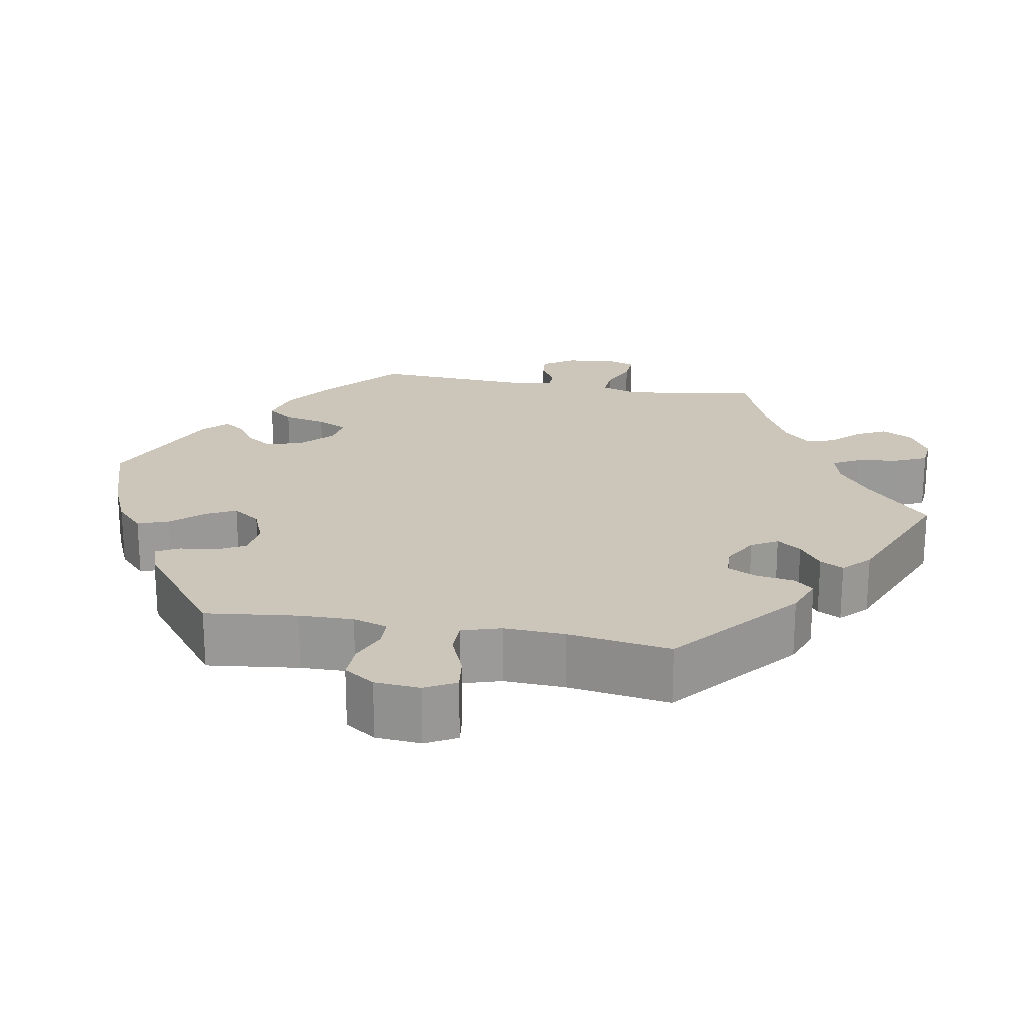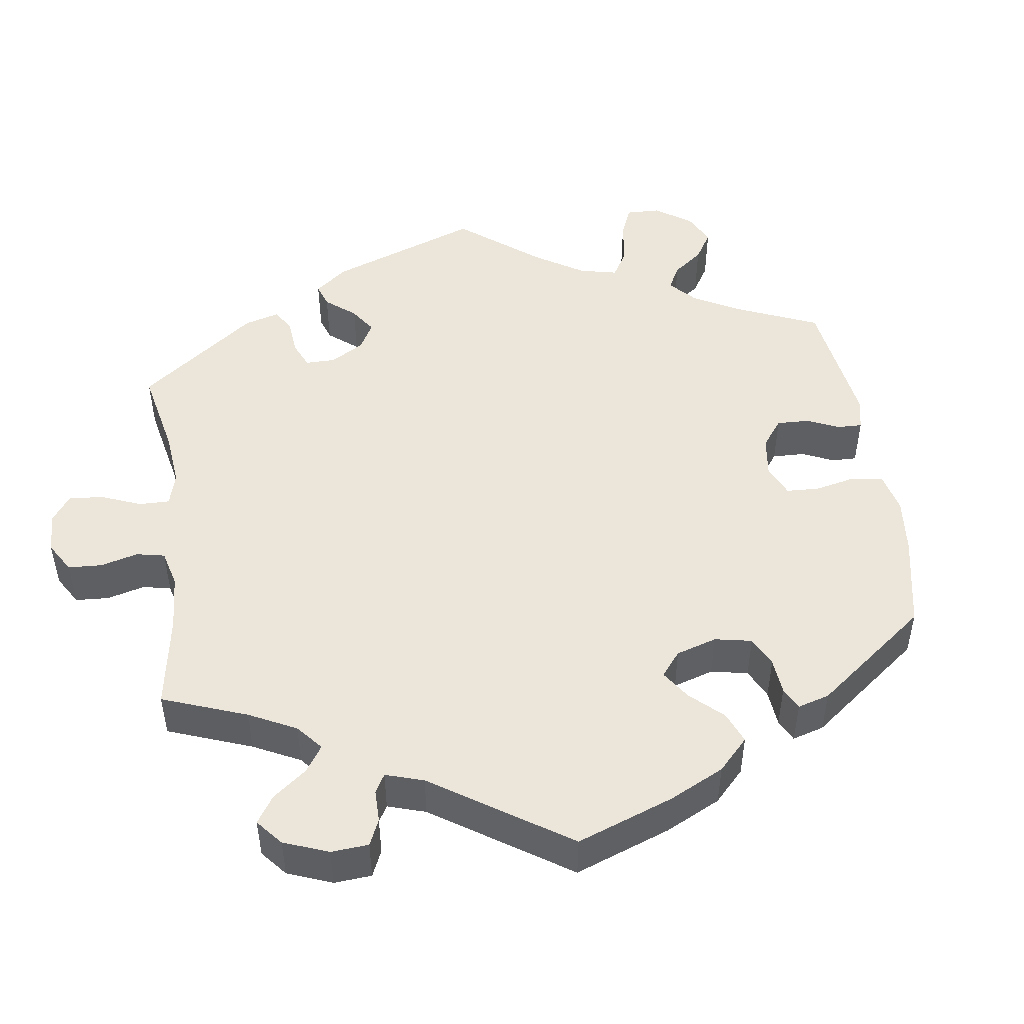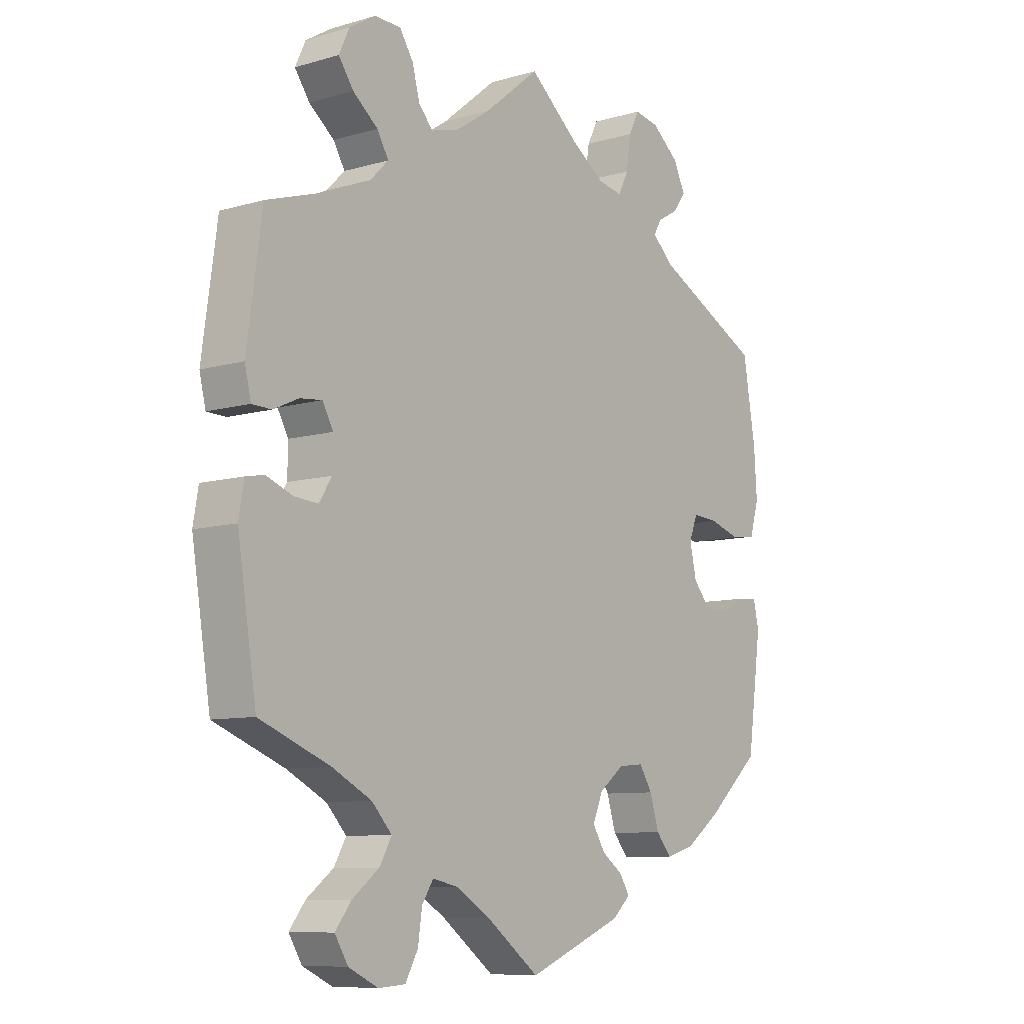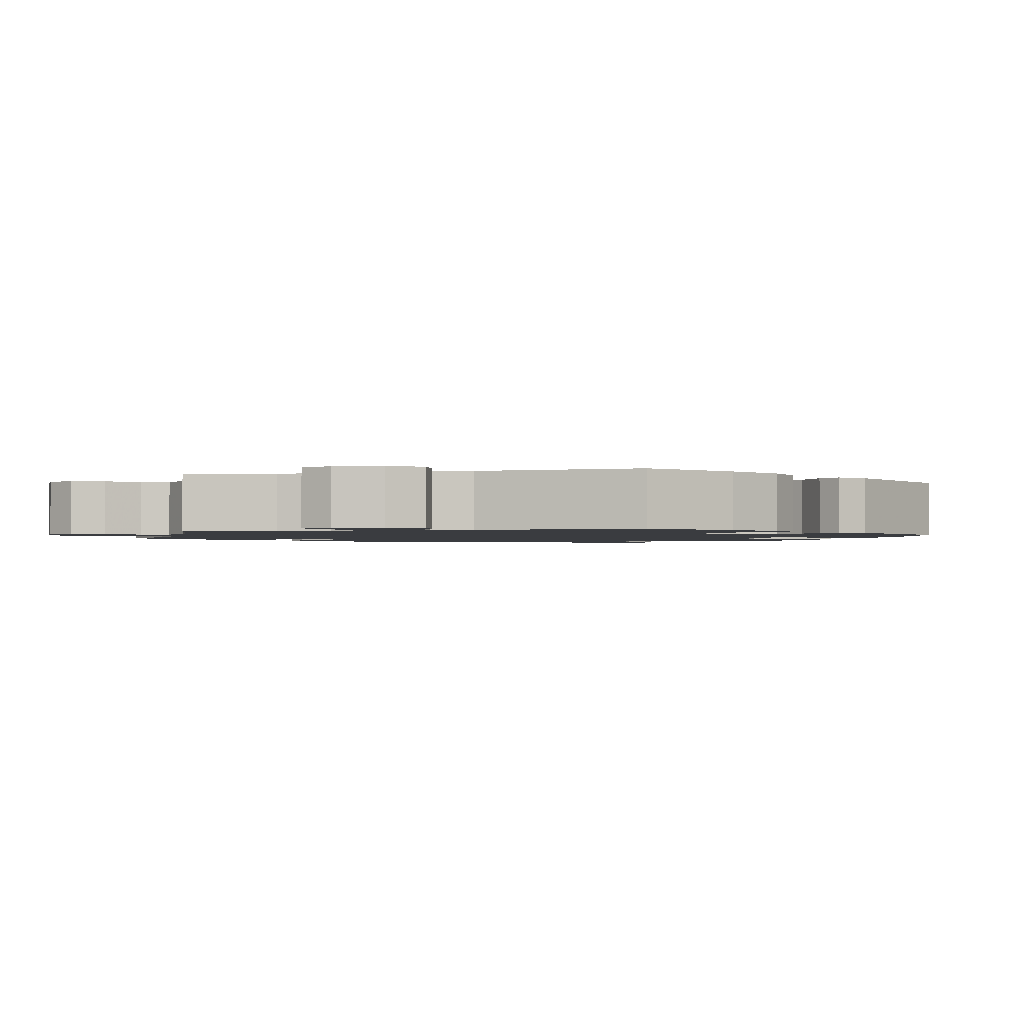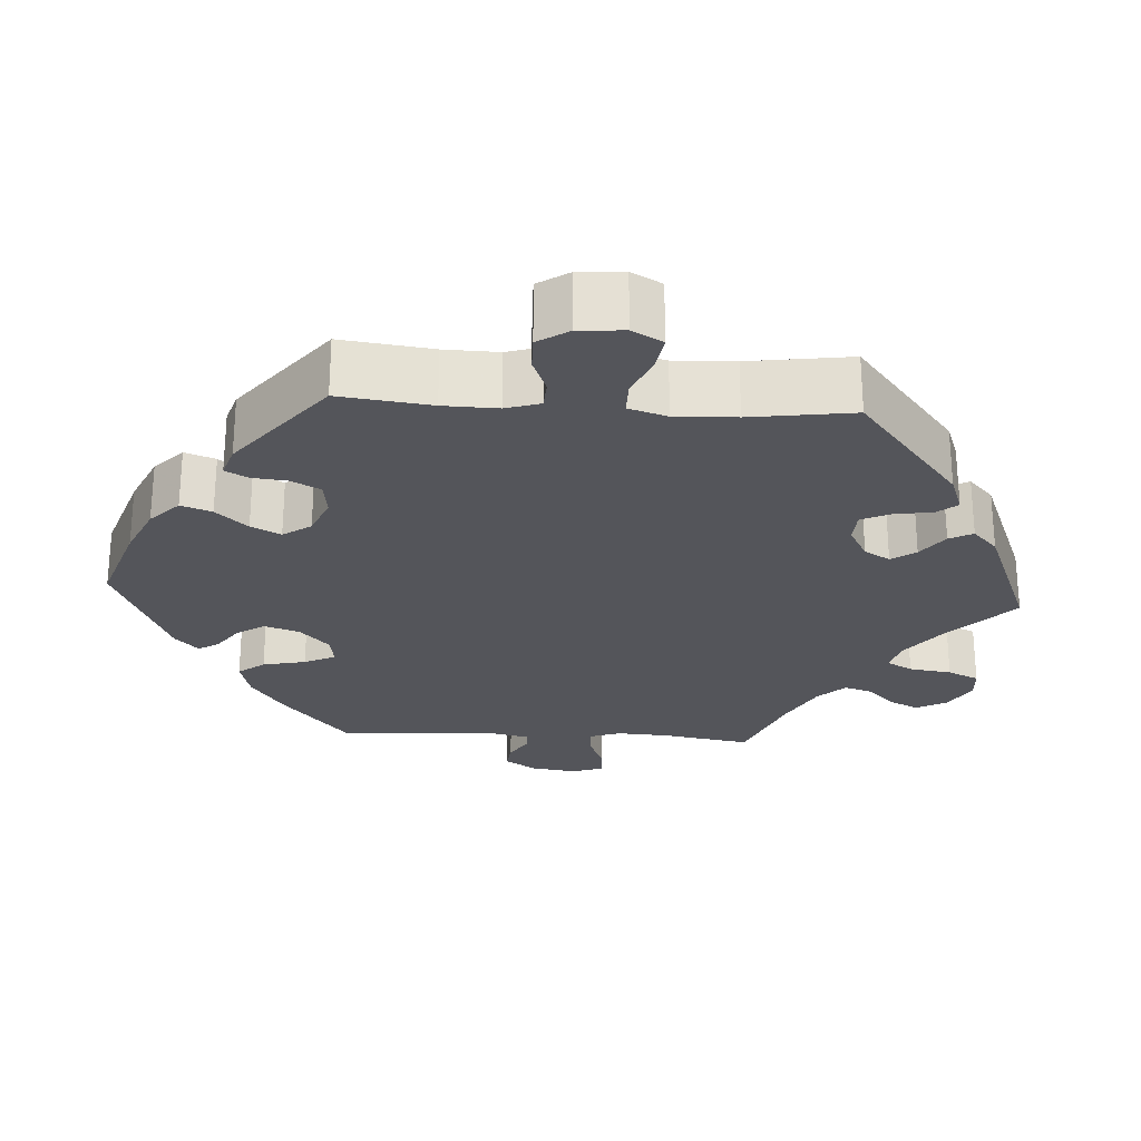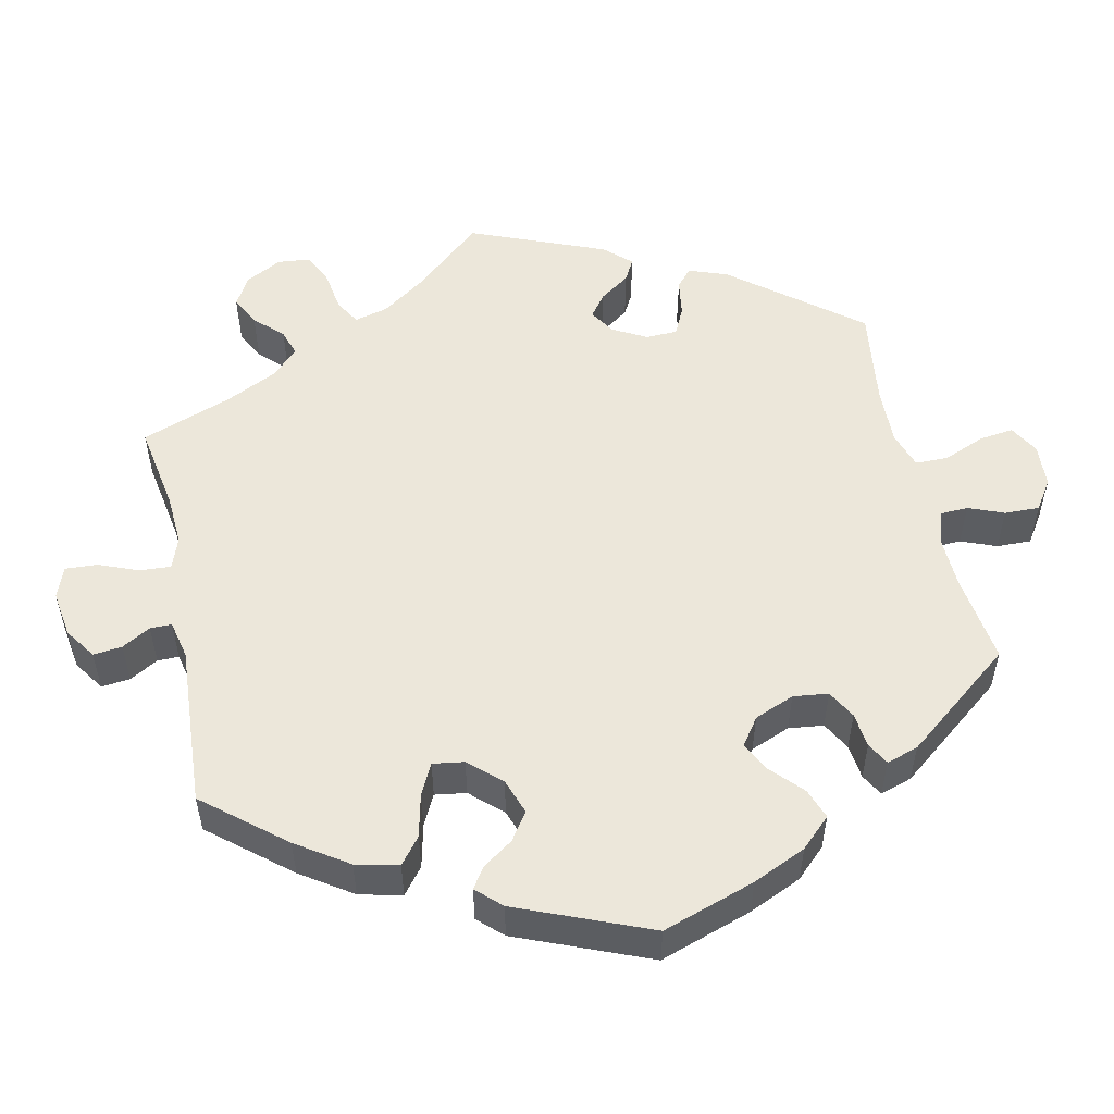
<metadata>
{"format":"obj","ext":"obj","renderer":"f3d","projection":"perspective","resolution":1024,"background":"white","views":[{"elev":20.9,"azim":-139.5,"up":"+Y"},{"elev":48.1,"azim":52.1,"up":"+Y"},{"elev":-8.9,"azim":-52.2,"up":"+Z"},{"elev":-1.6,"azim":44.6,"up":"+Y"},{"elev":-25.0,"azim":-153.7,"up":"+Y"},{"elev":52.1,"azim":107.9,"up":"+Y"}]}
</metadata>
<code>
v -0.094 0.07 -0.507
v -0.153 0.07 -0.471
v -0.198 0.07 -0.461
v -0.218 0.07 -0.492
v -0.225 0.07 -0.541
v -0.247 0.07 -0.581
v -0.294 0.07 -0.584
v -0.346 0.07 -0.559
v -0.369 0.07 -0.521
v -0.341 0.07 -0.485
v -0.294 0.07 -0.449
v -0.273 0.07 -0.412
v -0.308 0.07 -0.374
v -0.377 0.07 -0.338
v -0.5 0.07 -0.289
v -0.533 0.07 -0.081
v -0.524 0.07 -0.028
v -0.492 0.07 -0.022
v -0.445 0.07 -0.04
v -0.404 0.07 -0.043
v -0.382 0.07 -0.008
v -0.381 0.07 0.043
v -0.4 0.07 0.077
v -0.438 0.07 0.073
v -0.482 0.07 0.053
v -0.516 0.07 0.054
v -0.527 0.07 0.1
v -0.501 0.07 0.289
v -0.386 0.07 0.326
v -0.321 0.07 0.355
v -0.289 0.07 0.387
v -0.309 0.07 0.421
v -0.353 0.07 0.456
v -0.379 0.07 0.493
v -0.361 0.07 0.532
v -0.315 0.07 0.56
v -0.269 0.07 0.559
v -0.245 0.07 0.522
v -0.232 0.07 0.473
v -0.207 0.07 0.445
v -0.159 0.07 0.458
v -0.097 0.07 0.499
v 0 0.07 0.578
v 0.09 0.07 0.503
v 0.147 0.07 0.465
v 0.19 0.07 0.457
v 0.208 0.07 0.493
v 0.216 0.07 0.548
v 0.235 0.07 0.585
v 0.278 0.07 0.577
v 0.326 0.07 0.538
v 0.347 0.07 0.494
v 0.325 0.07 0.464
v 0.288 0.07 0.443
v 0.274 0.07 0.419
v 0.312 0.07 0.384
v 0.501 0.07 0.289
v 0.523 0.07 0.158
v 0.528 0.07 0.079
v 0.512 0.07 0.025
v 0.469 0.07 0.019
v 0.414 0.07 0.036
v 0.369 0.07 0.039
v 0.354 0.07 0.001
v 0.366 0.07 -0.053
v 0.398 0.07 -0.09
v 0.441 0.07 -0.087
v 0.484 0.07 -0.067
v 0.516 0.07 -0.065
v 0.526 0.07 -0.107
v 0.501 0.07 -0.289
v 0.407 0.07 -0.372
v 0.346 0.07 -0.416
v 0.295 0.07 -0.431
v 0.268 0.07 -0.399
v 0.252 0.07 -0.347
v 0.229 0.07 -0.311
v 0.185 0.07 -0.315
v 0.141 0.07 -0.349
v 0.123 0.07 -0.391
v 0.145 0.07 -0.427
v 0.182 0.07 -0.454
v 0.199 0.07 -0.482
v 0.167 0.07 -0.511
v 0 0.07 -0.578
v -0.094 0 -0.507
v -0.153 0 -0.471
v -0.198 0 -0.461
v -0.218 0 -0.492
v -0.225 0 -0.541
v -0.247 0 -0.581
v -0.294 0 -0.584
v -0.346 0 -0.559
v -0.369 0 -0.521
v -0.341 0 -0.485
v -0.294 0 -0.449
v -0.273 0 -0.412
v -0.308 0 -0.374
v -0.377 0 -0.338
v -0.5 0 -0.289
v -0.533 0 -0.081
v -0.524 0 -0.028
v -0.492 0 -0.022
v -0.445 0 -0.04
v -0.404 0 -0.043
v -0.382 0 -0.008
v -0.381 0 0.043
v -0.4 0 0.077
v -0.438 0 0.073
v -0.482 0 0.053
v -0.516 0 0.054
v -0.527 0 0.1
v -0.501 0 0.289
v -0.386 0 0.326
v -0.321 0 0.355
v -0.289 0 0.387
v -0.309 0 0.421
v -0.353 0 0.456
v -0.379 0 0.493
v -0.361 0 0.532
v -0.315 0 0.56
v -0.269 0 0.559
v -0.245 0 0.522
v -0.232 0 0.473
v -0.207 0 0.445
v -0.159 0 0.458
v -0.097 0 0.499
v 0 0 0.578
v 0.09 0 0.503
v 0.147 0 0.465
v 0.19 0 0.457
v 0.208 0 0.493
v 0.216 0 0.548
v 0.235 0 0.585
v 0.278 0 0.577
v 0.326 0 0.538
v 0.347 0 0.494
v 0.325 0 0.464
v 0.288 0 0.443
v 0.274 0 0.419
v 0.312 0 0.384
v 0.501 0 0.289
v 0.523 0 0.158
v 0.528 0 0.079
v 0.512 0 0.025
v 0.469 0 0.019
v 0.414 0 0.036
v 0.369 0 0.039
v 0.354 0 0.001
v 0.366 0 -0.053
v 0.398 0 -0.09
v 0.441 0 -0.087
v 0.484 0 -0.067
v 0.516 0 -0.065
v 0.526 0 -0.107
v 0.501 0 -0.289
v 0.407 0 -0.372
v 0.346 0 -0.416
v 0.295 0 -0.431
v 0.268 0 -0.399
v 0.252 0 -0.347
v 0.229 0 -0.311
v 0.185 0 -0.315
v 0.141 0 -0.349
v 0.123 0 -0.391
v 0.145 0 -0.427
v 0.182 0 -0.454
v 0.199 0 -0.482
v 0.167 0 -0.511
v 0 0 -0.578
f 84 85 1
f 81 82 83 84
f 80 81 84 1
f 79 80 1 2
f 78 79 2 3
f 73 74 75 76
f 73 76 77
f 72 73 77
f 71 72 77
f 70 71 77
f 67 68 69 70
f 66 67 70 77
f 65 66 77 78
f 59 60 61 62
f 59 62 63
f 56 57 58 59
f 55 56 59 63
f 51 52 53 54
f 51 54 55
f 50 51 55
f 47 48 49 50
f 46 47 50 55
f 45 46 55 63
f 42 43 44
f 41 42 44 45
f 40 41 45 63
f 36 37 38 39
f 36 39 40
f 35 36 40
f 32 33 34 35
f 31 32 35 40
f 30 31 40 63
f 26 27 28 29
f 24 25 26 29
f 23 24 29 30
f 22 23 30 63
f 16 17 18 19
f 14 15 16 19
f 13 14 19 20
f 12 13 20 21
f 8 9 10 11
f 8 11 12
f 7 8 12
f 4 5 6 7
f 3 4 7 12
f 64 65 78 3
f 21 22 63 64
f 3 12 21 64
f 86 170 169
f 169 168 167 166
f 86 169 166 165
f 87 86 165 164
f 88 87 164 163
f 161 160 159 158
f 162 161 158
f 162 158 157
f 162 157 156
f 162 156 155
f 155 154 153 152
f 162 155 152 151
f 163 162 151 150
f 147 146 145 144
f 148 147 144
f 144 143 142 141
f 148 144 141 140
f 139 138 137 136
f 140 139 136
f 140 136 135
f 135 134 133 132
f 140 135 132 131
f 148 140 131 130
f 129 128 127
f 130 129 127 126
f 148 130 126 125
f 124 123 122 121
f 125 124 121
f 125 121 120
f 120 119 118 117
f 125 120 117 116
f 148 125 116 115
f 114 113 112 111
f 114 111 110 109
f 115 114 109 108
f 148 115 108 107
f 104 103 102 101
f 104 101 100 99
f 105 104 99 98
f 106 105 98 97
f 96 95 94 93
f 97 96 93
f 97 93 92
f 92 91 90 89
f 97 92 89 88
f 88 163 150 149
f 149 148 107 106
f 149 106 97 88
f 1 86 87 2
f 2 87 88 3
f 3 88 89 4
f 4 89 90 5
f 5 90 91 6
f 6 91 92 7
f 7 92 93 8
f 8 93 94 9
f 9 94 95 10
f 10 95 96 11
f 11 96 97 12
f 12 97 98 13
f 13 98 99 14
f 14 99 100 15
f 15 100 101 16
f 16 101 102 17
f 17 102 103 18
f 18 103 104 19
f 19 104 105 20
f 20 105 106 21
f 21 106 107 22
f 22 107 108 23
f 23 108 109 24
f 24 109 110 25
f 25 110 111 26
f 26 111 112 27
f 27 112 113 28
f 28 113 114 29
f 29 114 115 30
f 30 115 116 31
f 31 116 117 32
f 32 117 118 33
f 33 118 119 34
f 34 119 120 35
f 35 120 121 36
f 36 121 122 37
f 37 122 123 38
f 38 123 124 39
f 39 124 125 40
f 40 125 126 41
f 41 126 127 42
f 42 127 128 43
f 43 128 129 44
f 44 129 130 45
f 45 130 131 46
f 46 131 132 47
f 47 132 133 48
f 48 133 134 49
f 49 134 135 50
f 50 135 136 51
f 51 136 137 52
f 52 137 138 53
f 53 138 139 54
f 54 139 140 55
f 55 140 141 56
f 56 141 142 57
f 57 142 143 58
f 58 143 144 59
f 59 144 145 60
f 60 145 146 61
f 61 146 147 62
f 62 147 148 63
f 63 148 149 64
f 64 149 150 65
f 65 150 151 66
f 66 151 152 67
f 67 152 153 68
f 68 153 154 69
f 69 154 155 70
f 70 155 156 71
f 71 156 157 72
f 72 157 158 73
f 73 158 159 74
f 74 159 160 75
f 75 160 161 76
f 76 161 162 77
f 77 162 163 78
f 78 163 164 79
f 79 164 165 80
f 80 165 166 81
f 81 166 167 82
f 82 167 168 83
f 83 168 169 84
f 84 169 170 85
f 85 170 86 1

</code>
